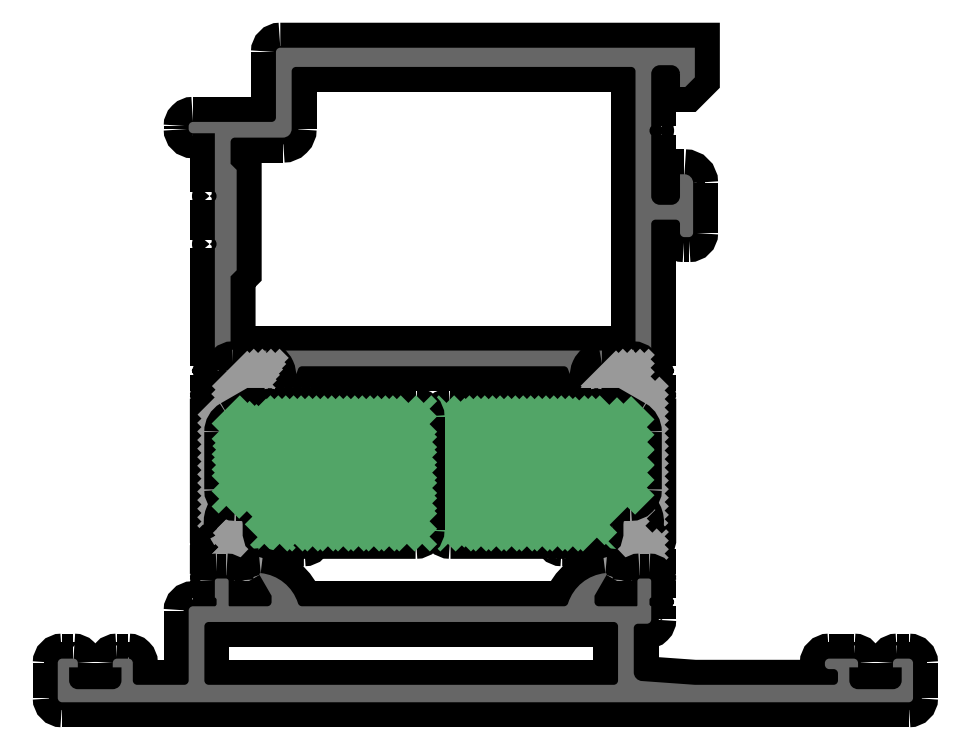
<metadata>
{"format":"dxf","ext":"dxf","renderer":"ezdxf+matplotlib","layout":"modelspace","background":"white","min_lineweight":24,"dpi":150}
</metadata>
<code>
0
SECTION
2
ENTITIES
0
POINT
8
FANGPUNKTE
10
20
20
66.5
30
0
0
POINT
8
FANGPUNKTE
10
30
20
66.5
30
0
0
POINT
8
FANGPUNKTE
10
30
20
75
30
0
0
POINT
8
FANGPUNKTE
10
78
20
75
30
0
0
POINT
8
FANGPUNKTE
10
78
20
5
30
0
0
POINT
8
FANGPUNKTE
10
103
20
5
30
0
0
POINT
8
FANGPUNKTE
10
103
20
0
30
0
0
POINT
8
FANGPUNKTE
10
5
20
0
30
0
0
POINT
8
FANGPUNKTE
10
5
20
5
30
0
0
POINT
8
FANGPUNKTE
10
20
20
5
30
0
0
INSERT
8
0S-Alu contour
2
395730__1A0117B6_B6FD_4248_8EDC_956F01C0F4A6_
10
0
20
0
30
0
0
ENDSEC
0
EOF

</code>
